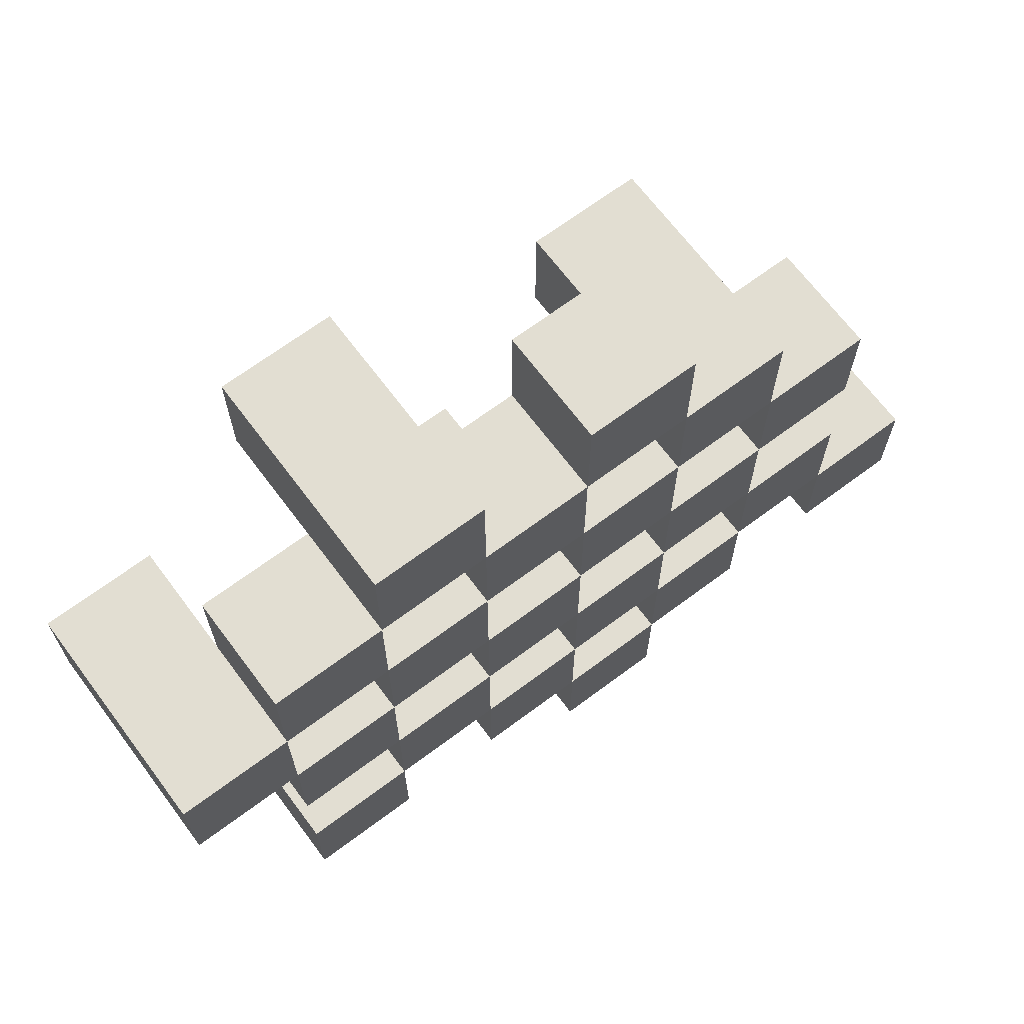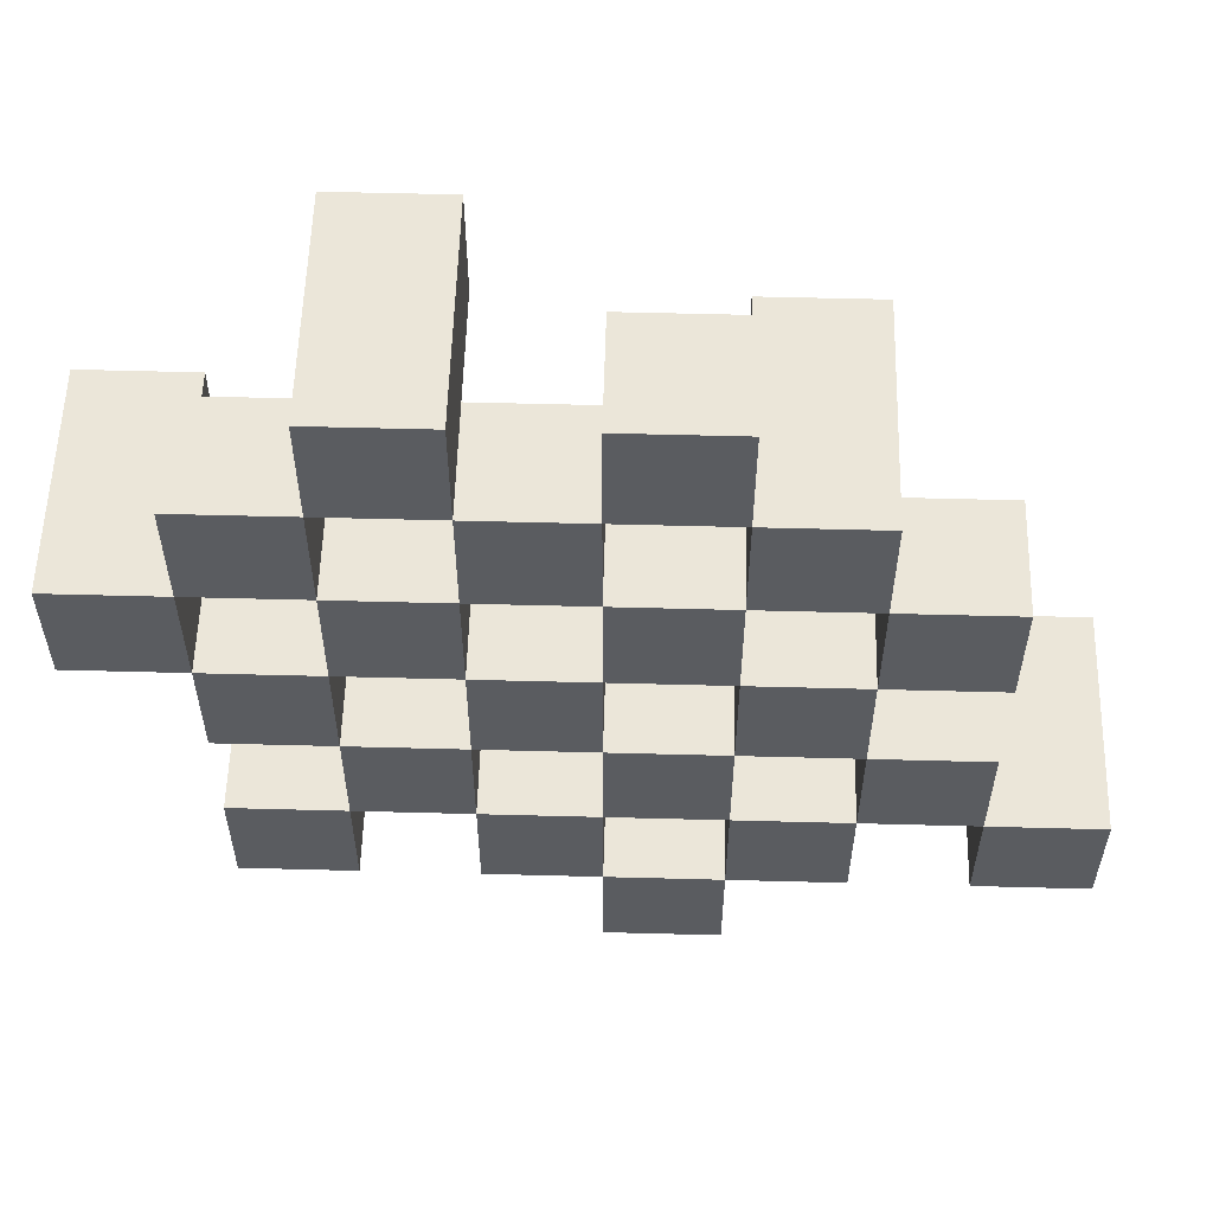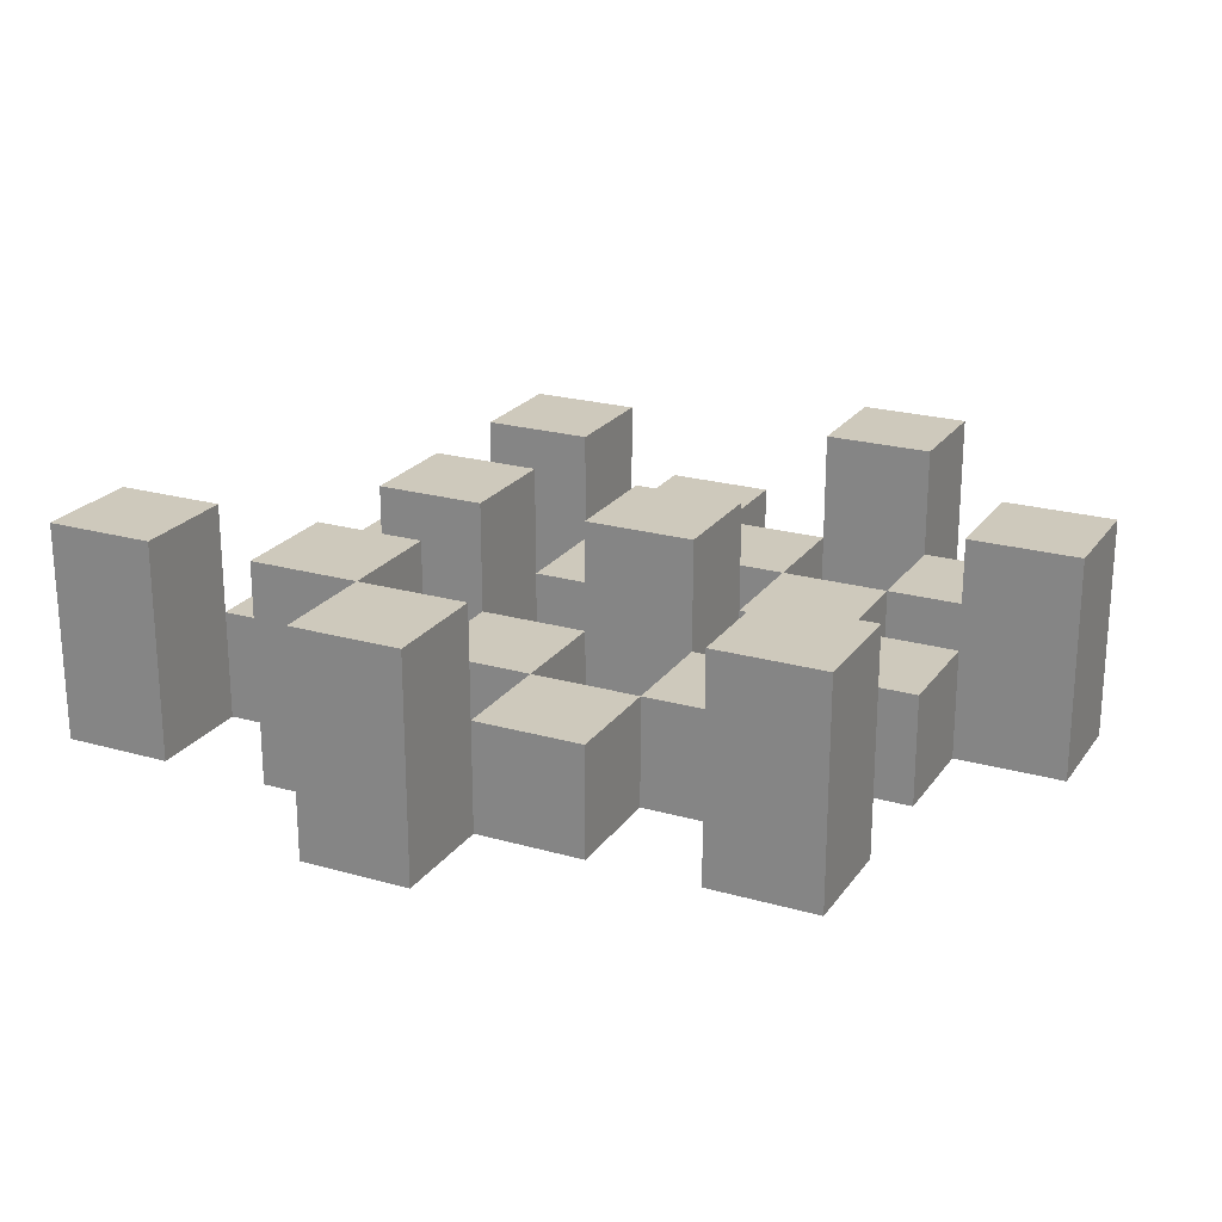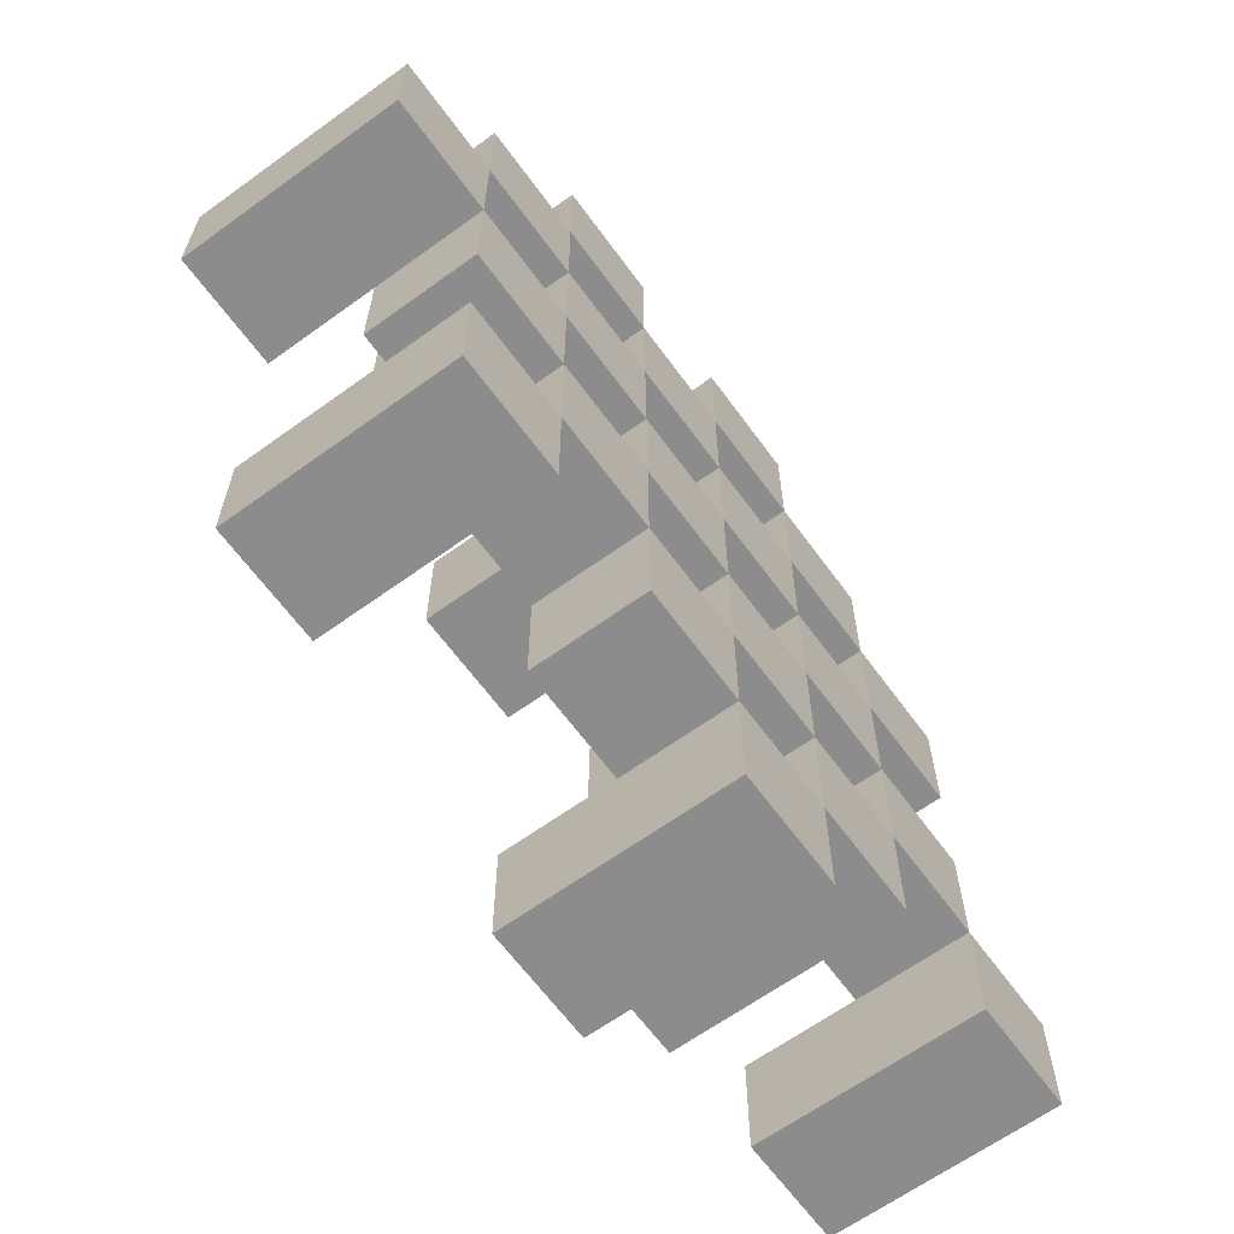
<metadata>
{"format":"obj","ext":"obj","renderer":"f3d","projection":"perspective","resolution":1024,"background":"white","views":[{"elev":67.9,"azim":-36.8,"up":"+Z"},{"elev":56.4,"azim":1.6,"up":"+Z"},{"elev":22.5,"azim":-153.9,"up":"+Y"},{"elev":-64.3,"azim":-53.9,"up":"+Z"}]}
</metadata>
<code>
o
v -15.6 0.9 15
v -15.6 0.9 14.9
v -15.6 1.1 15
v -15.6 1.1 14.9
v -15.5 0.9 15.1
v -15.5 0.9 15
v -15.5 0.9 14.9
v -15.5 0.9 14.8
v -15.5 0.9 14.7
v -15.5 0.9 14.6
v -15.5 1 15.1
v -15.5 1 15
v -15.5 1 14.9
v -15.5 1 14.8
v -15.5 1.1 14.7
v -15.5 1.1 14.6
v -15.4 0.9 15.2
v -15.4 0.9 15.1
v -15.4 0.9 15
v -15.4 0.9 14.9
v -15.4 0.9 14.8
v -15.4 0.9 14.7
v -15.4 1 15.1
v -15.4 1 15
v -15.4 1 14.9
v -15.4 1 14.8
v -15.4 1 14.7
v -15.4 1.1 15.2
v -15.4 1.1 15.1
v -15.3 0.9 15.1
v -15.3 0.9 15
v -15.3 0.9 14.9
v -15.3 0.9 14.8
v -15.3 0.9 14.7
v -15.3 0.9 14.6
v -15.3 1 15.1
v -15.3 1 15
v -15.3 1 14.9
v -15.3 1 14.8
v -15.3 1 14.7
v -15.3 1 14.6
v -15.3 1.1 14.9
v -15.3 1.1 14.8
v -15.2 0.9 15.2
v -15.2 0.9 15.1
v -15.2 0.9 15
v -15.2 0.9 14.9
v -15.2 0.9 14.8
v -15.2 0.9 14.7
v -15.2 0.9 14.6
v -15.2 0.9 14.5
v -15.2 1 15.2
v -15.2 1 15.1
v -15.2 1 15
v -15.2 1 14.9
v -15.2 1 14.8
v -15.2 1 14.7
v -15.2 1 14.6
v -15.2 1.1 14.6
v -15.2 1.1 14.5
v -15.1 0.9 15.1
v -15.1 0.9 15
v -15.1 0.9 14.9
v -15.1 0.9 14.8
v -15.1 0.9 14.7
v -15.1 0.9 14.6
v -15.1 1 15.1
v -15.1 1 15
v -15.1 1 14.9
v -15.1 1 14.8
v -15.1 1 14.7
v -15.1 1.1 15.1
v -15.1 1.1 15
v -15.1 1.1 14.9
v -15.1 1.1 14.8
v -15.1 1.1 14.7
v -15.1 1.1 14.6
v -15 0.9 15
v -15 0.9 14.9
v -15 0.9 14.8
v -15 0.9 14.7
v -15 1 15
v -15 1 14.9
v -15 1 14.8
v -15 1 14.7
v -14.9 0.9 14.7
v -14.9 0.9 14.6
v -14.9 1 14.7
v -14.9 1.1 14.7
v -14.9 1.1 14.6
v -15.5 0.9 15
v -15.5 0.9 14.9
v -15.5 1 15
v -15.5 1 14.9
v -15.5 1.1 15
v -15.5 1.1 14.9
v -15.4 0.9 15.1
v -15.4 0.9 15
v -15.4 0.9 14.9
v -15.4 0.9 14.8
v -15.4 0.9 14.7
v -15.4 0.9 14.6
v -15.4 1 15.1
v -15.4 1 15
v -15.4 1 14.9
v -15.4 1 14.8
v -15.4 1 14.7
v -15.4 1.1 14.7
v -15.4 1.1 14.6
v -15.3 0.9 15.2
v -15.3 0.9 15.1
v -15.3 0.9 15
v -15.3 0.9 14.9
v -15.3 0.9 14.8
v -15.3 0.9 14.7
v -15.3 1 15.1
v -15.3 1 15
v -15.3 1 14.9
v -15.3 1 14.8
v -15.3 1 14.7
v -15.3 1.1 15.2
v -15.3 1.1 15.1
v -15.2 0.9 15.1
v -15.2 0.9 15
v -15.2 0.9 14.9
v -15.2 0.9 14.8
v -15.2 0.9 14.7
v -15.2 0.9 14.6
v -15.2 1 15.1
v -15.2 1 15
v -15.2 1 14.9
v -15.2 1 14.8
v -15.2 1 14.7
v -15.2 1 14.6
v -15.2 1.1 14.9
v -15.2 1.1 14.8
v -15.1 0.9 15.2
v -15.1 0.9 15.1
v -15.1 0.9 15
v -15.1 0.9 14.9
v -15.1 0.9 14.8
v -15.1 0.9 14.7
v -15.1 0.9 14.6
v -15.1 0.9 14.5
v -15.1 1 15.2
v -15.1 1 15.1
v -15.1 1 15
v -15.1 1 14.9
v -15.1 1 14.8
v -15.1 1 14.7
v -15.1 1.1 14.6
v -15.1 1.1 14.5
v -15 0.9 15.1
v -15 0.9 15
v -15 0.9 14.9
v -15 0.9 14.8
v -15 0.9 14.7
v -15 0.9 14.6
v -15 1 15
v -15 1 14.9
v -15 1 14.8
v -15 1 14.7
v -15 1.1 15.1
v -15 1.1 15
v -15 1.1 14.9
v -15 1.1 14.8
v -15 1.1 14.7
v -15 1.1 14.6
v -14.9 0.9 15
v -14.9 0.9 14.9
v -14.9 0.9 14.8
v -14.9 0.9 14.7
v -14.9 1 15
v -14.9 1 14.9
v -14.9 1 14.8
v -14.9 1 14.7
v -14.8 0.9 14.7
v -14.8 0.9 14.6
v -14.8 1.1 14.7
v -14.8 1.1 14.6
v -15.4 0.9 15.2
v -15.4 1.1 15.2
v -15.3 0.9 15.2
v -15.3 1.1 15.2
v -15.2 0.9 15.2
v -15.2 1 15.2
v -15.1 0.9 15.2
v -15.1 1 15.2
v -15.5 0.9 15.1
v -15.5 1 15.1
v -15.4 0.9 15.1
v -15.4 1 15.1
v -15.3 0.9 15.1
v -15.3 1 15.1
v -15.2 0.9 15.1
v -15.2 1 15.1
v -15.1 0.9 15.1
v -15.1 1 15.1
v -15.1 1.1 15.1
v -15 0.9 15.1
v -15 1.1 15.1
v -15.6 0.9 15
v -15.6 1.1 15
v -15.5 0.9 15
v -15.5 1 15
v -15.5 1.1 15
v -15.4 0.9 15
v -15.4 1 15
v -15.3 0.9 15
v -15.3 1 15
v -15.2 0.9 15
v -15.2 1 15
v -15.1 0.9 15
v -15.1 1 15
v -15 0.9 15
v -15 1 15
v -14.9 0.9 15
v -14.9 1 15
v -15.5 0.9 14.9
v -15.5 1 14.9
v -15.4 0.9 14.9
v -15.4 1 14.9
v -15.3 0.9 14.9
v -15.3 1 14.9
v -15.3 1.1 14.9
v -15.2 0.9 14.9
v -15.2 1 14.9
v -15.2 1.1 14.9
v -15.1 0.9 14.9
v -15.1 1 14.9
v -15.1 1.1 14.9
v -15 0.9 14.9
v -15 1 14.9
v -15 1.1 14.9
v -15.4 0.9 14.8
v -15.4 1 14.8
v -15.3 0.9 14.8
v -15.3 1 14.8
v -15.2 0.9 14.8
v -15.2 1 14.8
v -15.1 0.9 14.8
v -15.1 1 14.8
v -15 0.9 14.8
v -15 1 14.8
v -14.9 0.9 14.8
v -14.9 1 14.8
v -15.5 0.9 14.7
v -15.5 1.1 14.7
v -15.4 0.9 14.7
v -15.4 1 14.7
v -15.4 1.1 14.7
v -15.3 0.9 14.7
v -15.3 1 14.7
v -15.2 0.9 14.7
v -15.2 1 14.7
v -15.1 0.9 14.7
v -15.1 1 14.7
v -15.1 1.1 14.7
v -15 0.9 14.7
v -15 1 14.7
v -15 1.1 14.7
v -14.9 0.9 14.7
v -14.9 1 14.7
v -14.9 1.1 14.7
v -14.8 0.9 14.7
v -14.8 1.1 14.7
v -15.2 0.9 14.6
v -15.2 1 14.6
v -15.2 1.1 14.6
v -15.1 0.9 14.6
v -15.1 1.1 14.6
v -15.4 0.9 15.1
v -15.4 1 15.1
v -15.4 1.1 15.1
v -15.3 0.9 15.1
v -15.3 1 15.1
v -15.3 1.1 15.1
v -15.2 0.9 15.1
v -15.2 1 15.1
v -15.1 0.9 15.1
v -15.1 1 15.1
v -15.5 0.9 15
v -15.5 1 15
v -15.4 0.9 15
v -15.4 1 15
v -15.3 0.9 15
v -15.3 1 15
v -15.2 0.9 15
v -15.2 1 15
v -15.1 0.9 15
v -15.1 1 15
v -15.1 1.1 15
v -15 0.9 15
v -15 1 15
v -15 1.1 15
v -15.6 0.9 14.9
v -15.6 1.1 14.9
v -15.5 0.9 14.9
v -15.5 1 14.9
v -15.5 1.1 14.9
v -15.4 0.9 14.9
v -15.4 1 14.9
v -15.3 0.9 14.9
v -15.3 1 14.9
v -15.2 0.9 14.9
v -15.2 1 14.9
v -15.1 0.9 14.9
v -15.1 1 14.9
v -15 0.9 14.9
v -15 1 14.9
v -14.9 0.9 14.9
v -14.9 1 14.9
v -15.5 0.9 14.8
v -15.5 1 14.8
v -15.4 0.9 14.8
v -15.4 1 14.8
v -15.3 0.9 14.8
v -15.3 1 14.8
v -15.3 1.1 14.8
v -15.2 0.9 14.8
v -15.2 1 14.8
v -15.2 1.1 14.8
v -15.1 0.9 14.8
v -15.1 1 14.8
v -15.1 1.1 14.8
v -15 0.9 14.8
v -15 1 14.8
v -15 1.1 14.8
v -15.4 0.9 14.7
v -15.4 1 14.7
v -15.3 0.9 14.7
v -15.3 1 14.7
v -15.2 0.9 14.7
v -15.2 1 14.7
v -15.1 0.9 14.7
v -15.1 1 14.7
v -15 0.9 14.7
v -15 1 14.7
v -14.9 0.9 14.7
v -14.9 1 14.7
v -15.5 0.9 14.6
v -15.5 1.1 14.6
v -15.4 0.9 14.6
v -15.4 1.1 14.6
v -15.3 0.9 14.6
v -15.3 1 14.6
v -15.2 0.9 14.6
v -15.2 1 14.6
v -15.1 0.9 14.6
v -15.1 1.1 14.6
v -15 0.9 14.6
v -15 1.1 14.6
v -14.9 0.9 14.6
v -14.9 1.1 14.6
v -14.8 0.9 14.6
v -14.8 1.1 14.6
v -15.2 0.9 14.5
v -15.2 1.1 14.5
v -15.1 0.9 14.5
v -15.1 1.1 14.5
v -15.4 0.9 15.2
v -15.3 0.9 15.2
v -15.2 0.9 15.2
v -15.1 0.9 15.2
v -15.5 0.9 15.1
v -15.4 0.9 15.1
v -15.3 0.9 15.1
v -15.2 0.9 15.1
v -15.1 0.9 15.1
v -15 0.9 15.1
v -15.6 0.9 15
v -15.5 0.9 15
v -15.4 0.9 15
v -15.3 0.9 15
v -15.2 0.9 15
v -15.1 0.9 15
v -15 0.9 15
v -14.9 0.9 15
v -15.6 0.9 14.9
v -15.5 0.9 14.9
v -15.4 0.9 14.9
v -15.3 0.9 14.9
v -15.2 0.9 14.9
v -15.1 0.9 14.9
v -15 0.9 14.9
v -14.9 0.9 14.9
v -15.5 0.9 14.8
v -15.4 0.9 14.8
v -15.3 0.9 14.8
v -15.2 0.9 14.8
v -15.1 0.9 14.8
v -15 0.9 14.8
v -14.9 0.9 14.8
v -15.5 0.9 14.7
v -15.4 0.9 14.7
v -15.3 0.9 14.7
v -15.2 0.9 14.7
v -15.1 0.9 14.7
v -15 0.9 14.7
v -14.9 0.9 14.7
v -14.8 0.9 14.7
v -15.5 0.9 14.6
v -15.4 0.9 14.6
v -15.3 0.9 14.6
v -15.2 0.9 14.6
v -15.1 0.9 14.6
v -15 0.9 14.6
v -14.9 0.9 14.6
v -14.8 0.9 14.6
v -15.2 0.9 14.5
v -15.1 0.9 14.5
v -15.2 1 15.2
v -15.1 1 15.2
v -15.5 1 15.1
v -15.4 1 15.1
v -15.3 1 15.1
v -15.2 1 15.1
v -15.1 1 15.1
v -15.5 1 15
v -15.4 1 15
v -15.3 1 15
v -15.2 1 15
v -15.1 1 15
v -15 1 15
v -14.9 1 15
v -15.5 1 14.9
v -15.4 1 14.9
v -15.3 1 14.9
v -15.2 1 14.9
v -15.1 1 14.9
v -15 1 14.9
v -14.9 1 14.9
v -15.5 1 14.8
v -15.4 1 14.8
v -15.3 1 14.8
v -15.2 1 14.8
v -15.1 1 14.8
v -15 1 14.8
v -14.9 1 14.8
v -15.4 1 14.7
v -15.3 1 14.7
v -15.2 1 14.7
v -15.1 1 14.7
v -15 1 14.7
v -14.9 1 14.7
v -15.3 1 14.6
v -15.2 1 14.6
v -15.4 1.1 15.2
v -15.3 1.1 15.2
v -15.4 1.1 15.1
v -15.3 1.1 15.1
v -15.1 1.1 15.1
v -15 1.1 15.1
v -15.6 1.1 15
v -15.5 1.1 15
v -15.1 1.1 15
v -15 1.1 15
v -15.6 1.1 14.9
v -15.5 1.1 14.9
v -15.3 1.1 14.9
v -15.2 1.1 14.9
v -15.1 1.1 14.9
v -15 1.1 14.9
v -15.3 1.1 14.8
v -15.2 1.1 14.8
v -15.1 1.1 14.8
v -15 1.1 14.8
v -15.5 1.1 14.7
v -15.4 1.1 14.7
v -15.1 1.1 14.7
v -15 1.1 14.7
v -14.9 1.1 14.7
v -14.8 1.1 14.7
v -15.5 1.1 14.6
v -15.4 1.1 14.6
v -15.2 1.1 14.6
v -15.1 1.1 14.6
v -15 1.1 14.6
v -14.9 1.1 14.6
v -14.8 1.1 14.6
v -15.2 1.1 14.5
v -15.1 1.1 14.5
f 3 2 1
f 4 2 3
f 11 6 5
f 12 6 11
f 13 8 7
f 14 8 13
f 15 10 9
f 16 10 15
f 23 18 17
f 24 20 19
f 25 20 24
f 26 22 21
f 27 22 26
f 28 23 17
f 29 23 28
f 36 31 30
f 37 31 36
f 38 33 32
f 39 33 38
f 40 35 34
f 41 35 40
f 42 39 38
f 43 39 42
f 52 45 44
f 53 45 52
f 54 47 46
f 55 47 54
f 56 49 48
f 57 49 56
f 58 51 50
f 59 51 58
f 60 51 59
f 67 62 61
f 68 62 67
f 69 64 63
f 70 64 69
f 71 66 65
f 72 68 67
f 73 68 72
f 74 70 69
f 75 70 74
f 76 66 71
f 77 66 76
f 82 79 78
f 83 79 82
f 84 81 80
f 85 81 84
f 88 87 86
f 89 87 88
f 90 87 89
f 91 92 93
f 93 92 94
f 93 94 95
f 95 94 96
f 97 98 103
f 103 98 104
f 99 100 105
f 105 100 106
f 101 102 107
f 107 102 108
f 108 102 109
f 110 111 116
f 112 113 117
f 117 113 118
f 114 115 119
f 119 115 120
f 110 116 121
f 121 116 122
f 123 124 129
f 129 124 130
f 125 126 131
f 131 126 132
f 127 128 133
f 133 128 134
f 131 132 135
f 135 132 136
f 137 138 145
f 145 138 146
f 139 140 147
f 147 140 148
f 141 142 149
f 149 142 150
f 143 144 151
f 151 144 152
f 153 154 159
f 155 156 160
f 160 156 161
f 157 158 162
f 153 159 163
f 163 159 164
f 160 161 165
f 165 161 166
f 162 158 167
f 167 158 168
f 169 170 173
f 173 170 174
f 171 172 175
f 175 172 176
f 177 178 179
f 179 178 180
f 183 182 181
f 184 182 183
f 187 186 185
f 188 186 187
f 191 190 189
f 192 190 191
f 195 194 193
f 196 194 195
f 200 198 197
f 200 199 198
f 201 199 200
f 204 203 202
f 205 203 204
f 206 203 205
f 209 208 207
f 210 208 209
f 213 212 211
f 214 212 213
f 217 216 215
f 218 216 217
f 221 220 219
f 222 220 221
f 226 224 223
f 226 225 224
f 227 225 226
f 228 225 227
f 232 230 229
f 232 231 230
f 233 231 232
f 234 231 233
f 237 236 235
f 238 236 237
f 241 240 239
f 242 240 241
f 245 244 243
f 246 244 245
f 249 248 247
f 250 248 249
f 251 248 250
f 254 253 252
f 255 253 254
f 259 257 256
f 259 258 257
f 260 258 259
f 261 258 260
f 265 263 262
f 265 264 263
f 266 264 265
f 270 268 267
f 270 269 268
f 271 269 270
f 272 273 275
f 273 274 275
f 275 274 276
f 276 274 277
f 278 279 280
f 280 279 281
f 282 283 284
f 284 283 285
f 286 287 288
f 288 287 289
f 290 291 293
f 291 292 293
f 293 292 294
f 294 292 295
f 296 297 298
f 298 297 299
f 299 297 300
f 301 302 303
f 303 302 304
f 305 306 307
f 307 306 308
f 309 310 311
f 311 310 312
f 313 314 315
f 315 314 316
f 317 318 320
f 318 319 320
f 320 319 321
f 321 319 322
f 323 324 326
f 324 325 326
f 326 325 327
f 327 325 328
f 329 330 331
f 331 330 332
f 333 334 335
f 335 334 336
f 337 338 339
f 339 338 340
f 341 342 343
f 343 342 344
f 345 346 347
f 347 346 348
f 349 350 351
f 351 350 352
f 353 354 355
f 355 354 356
f 357 358 359
f 359 358 360
f 366 362 361
f 367 362 366
f 368 364 363
f 369 364 368
f 372 366 365
f 373 366 372
f 374 368 367
f 375 368 374
f 376 370 369
f 377 370 376
f 379 372 371
f 380 372 379
f 381 374 373
f 382 374 381
f 383 376 375
f 384 376 383
f 385 378 377
f 386 378 385
f 387 381 380
f 388 381 387
f 389 383 382
f 390 383 389
f 391 385 384
f 392 385 391
f 395 389 388
f 396 389 395
f 397 391 390
f 398 391 397
f 399 393 392
f 400 393 399
f 402 395 394
f 403 395 402
f 404 397 396
f 405 397 404
f 406 399 398
f 407 399 406
f 408 401 400
f 409 401 408
f 410 406 405
f 411 406 410
f 412 413 417
f 417 413 418
f 414 415 419
f 419 415 420
f 416 417 421
f 421 417 422
f 420 421 427
f 427 421 428
f 422 423 429
f 429 423 430
f 424 425 431
f 431 425 432
f 426 427 433
f 433 427 434
f 434 435 440
f 440 435 441
f 436 437 442
f 442 437 443
f 438 439 444
f 444 439 445
f 441 442 446
f 446 442 447
f 448 449 450
f 450 449 451
f 452 453 456
f 456 453 457
f 454 455 458
f 458 455 459
f 460 461 464
f 464 461 465
f 462 463 466
f 466 463 467
f 468 469 474
f 474 469 475
f 470 471 477
f 477 471 478
f 472 473 479
f 479 473 480
f 476 477 481
f 481 477 482

</code>
